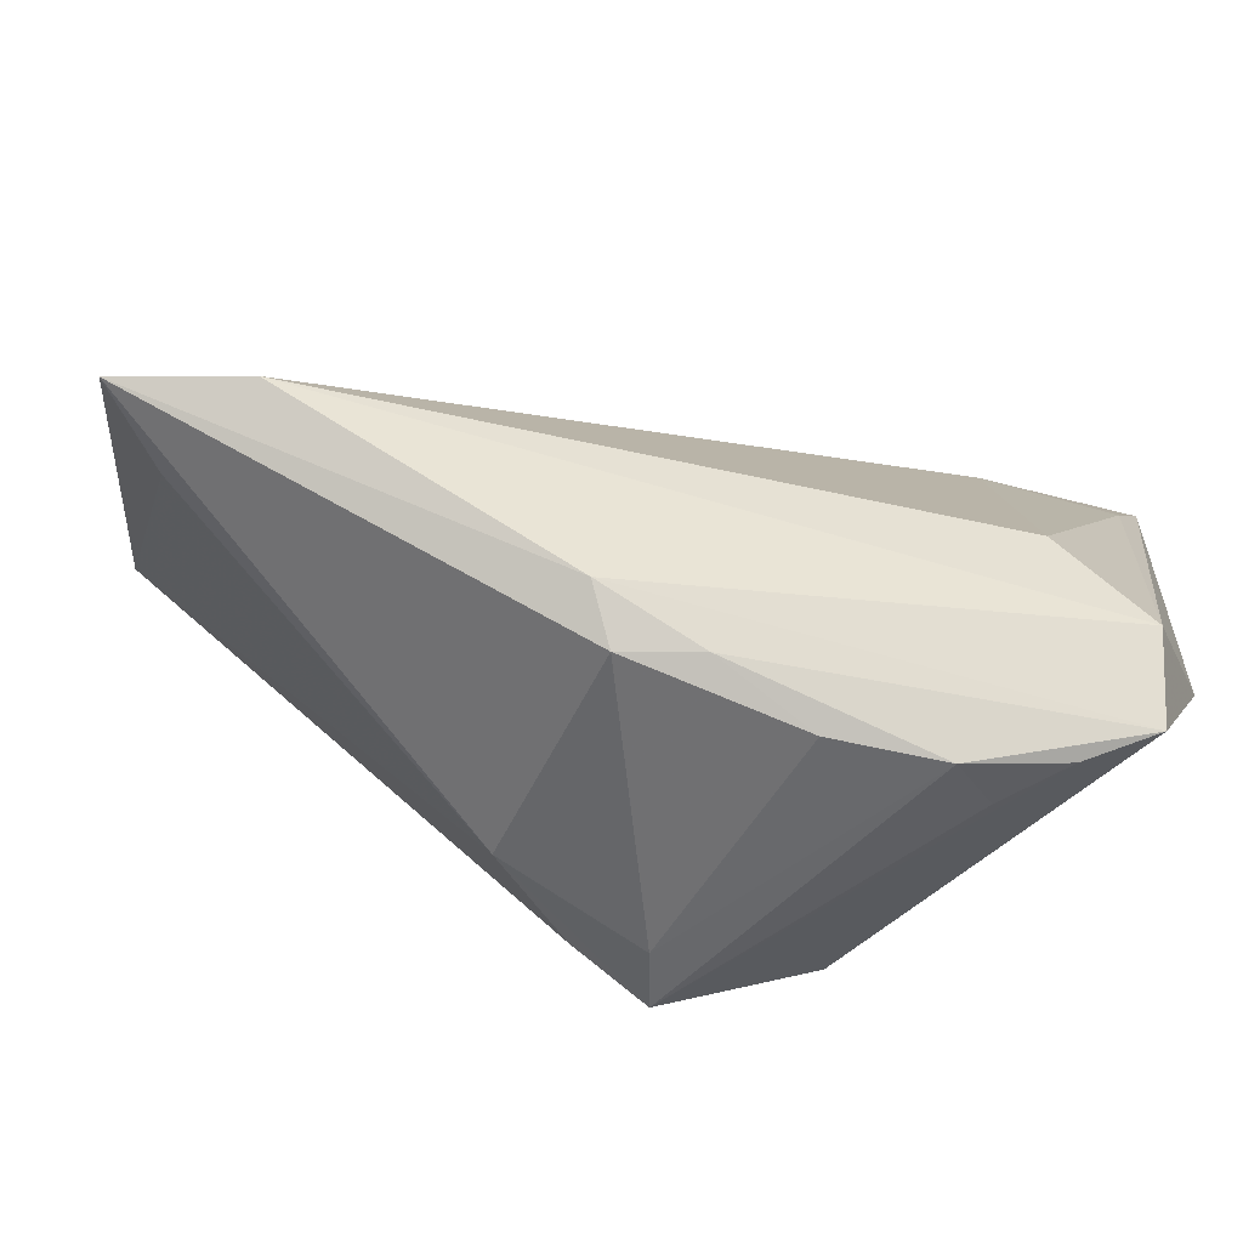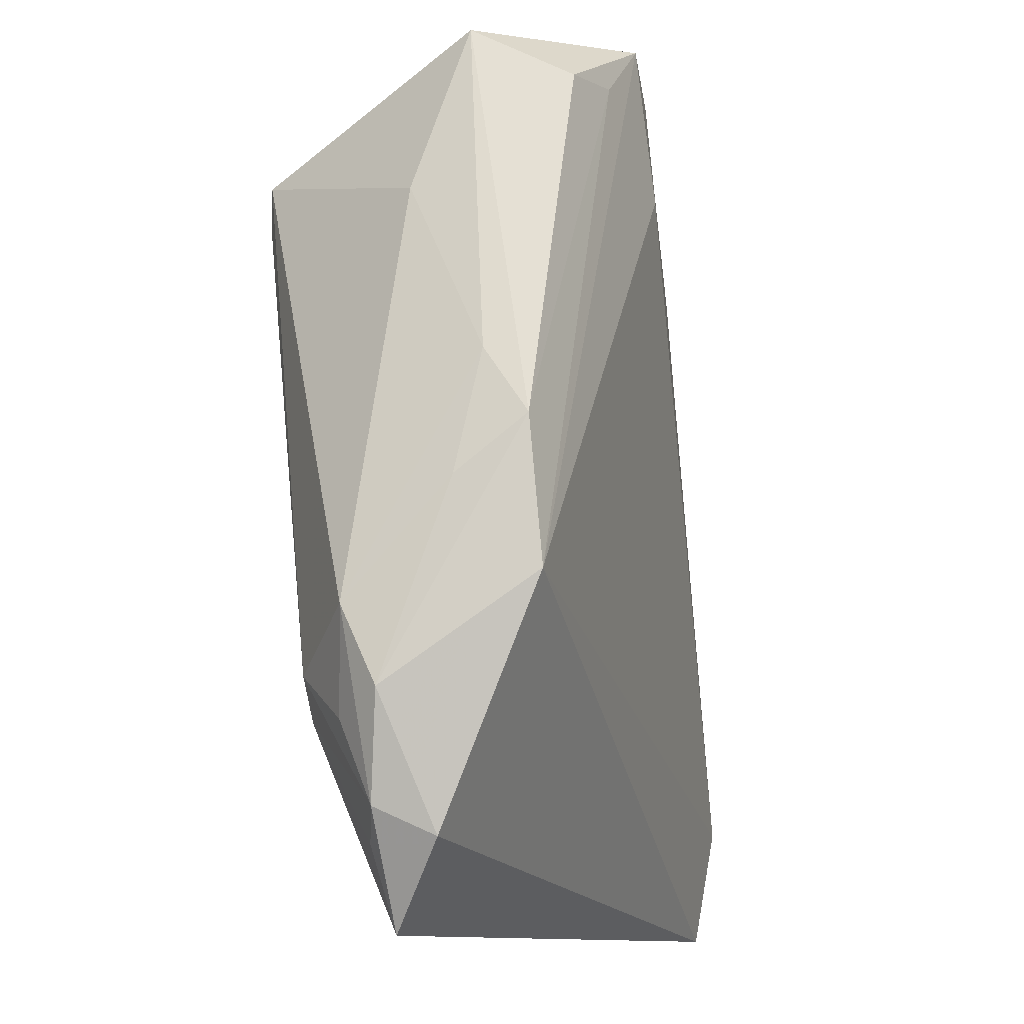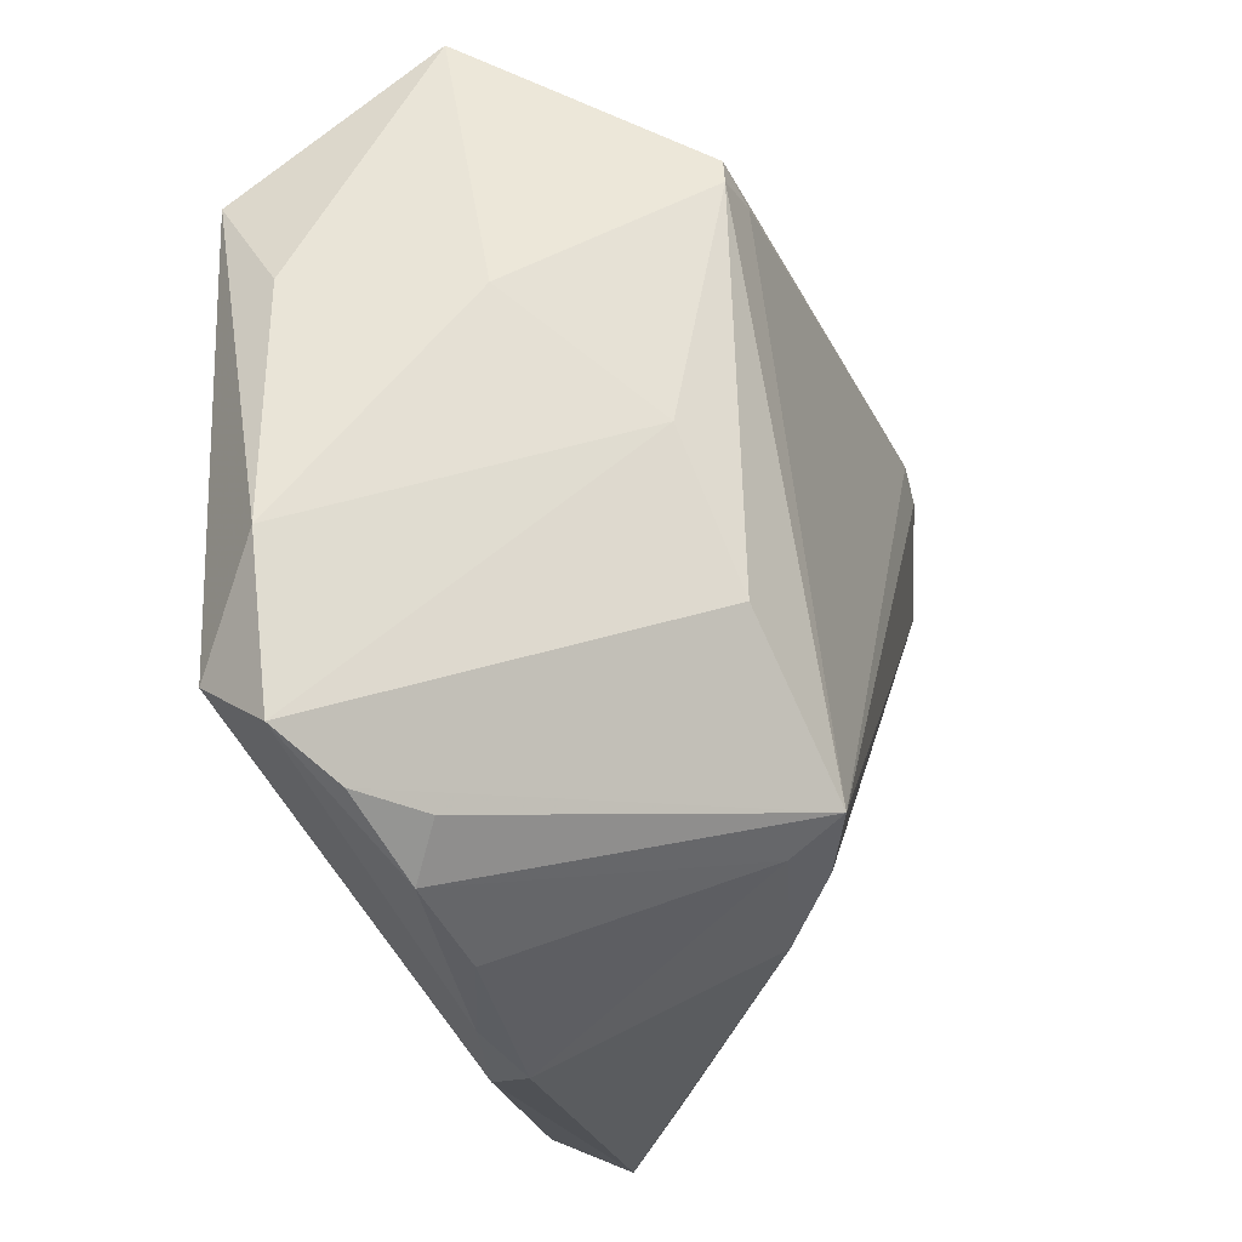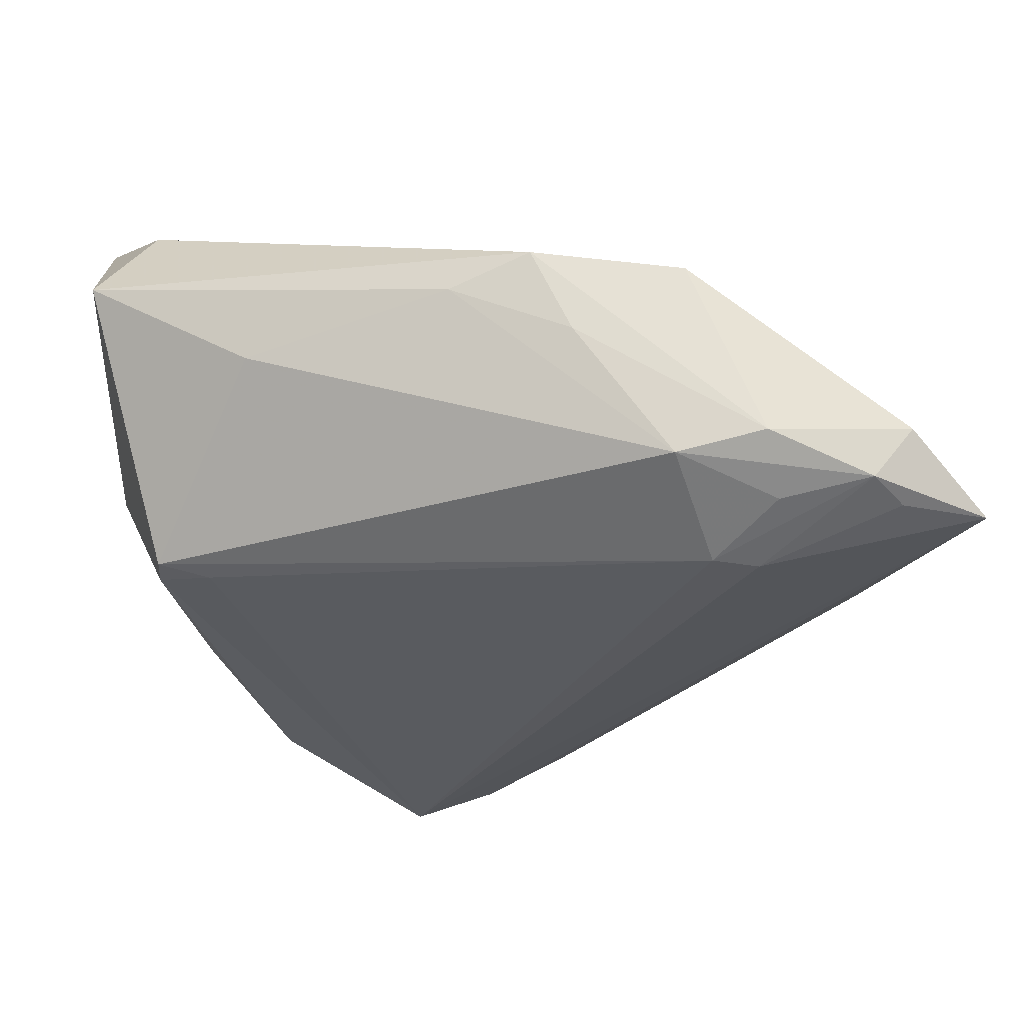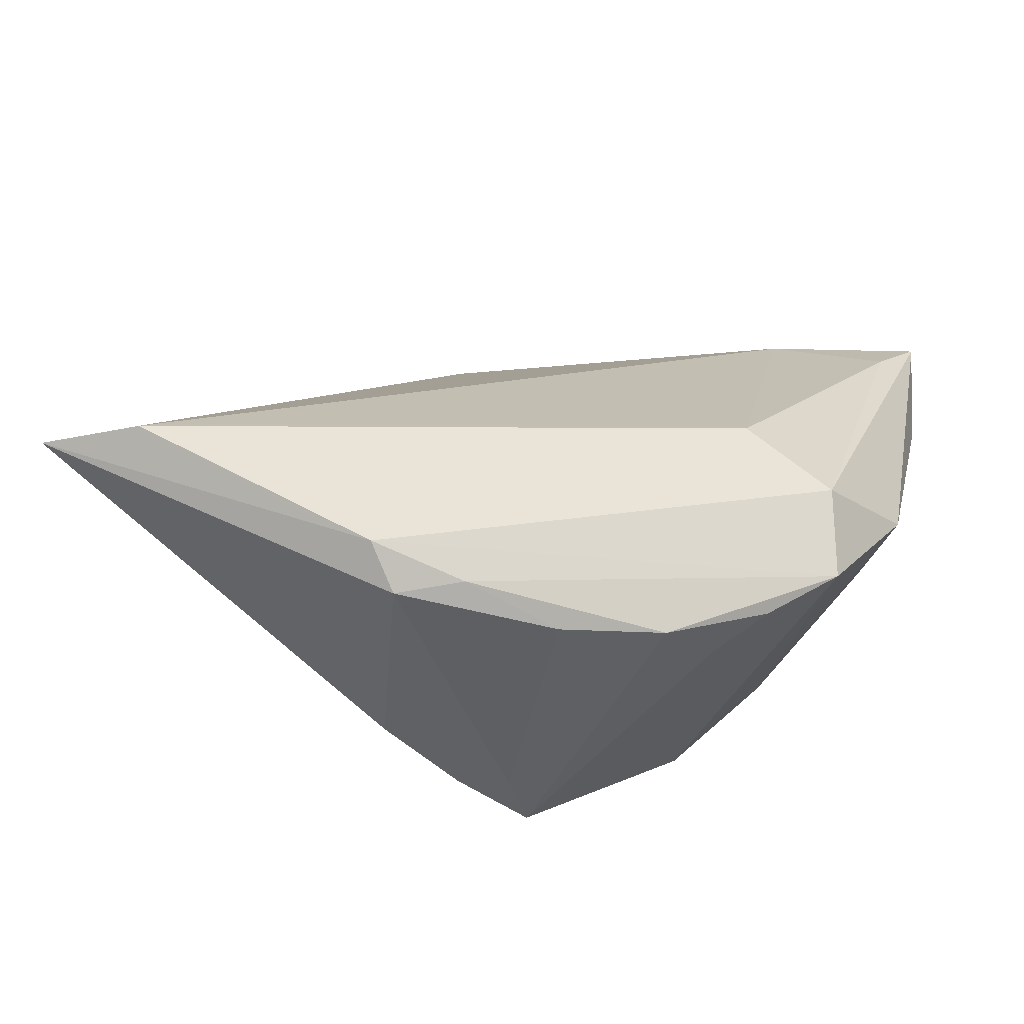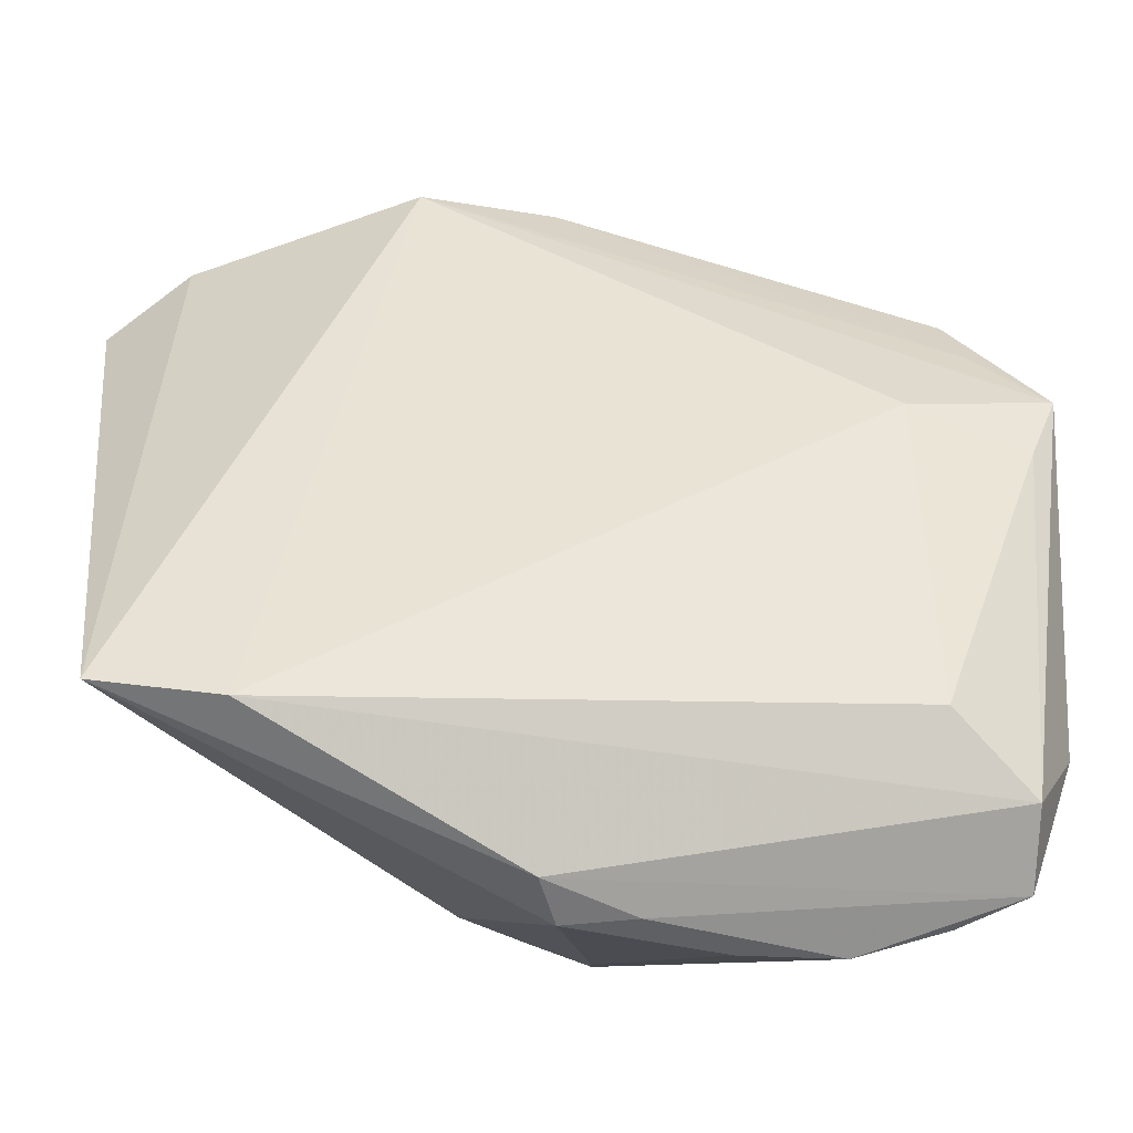
<metadata>
{"format":"obj","ext":"obj","renderer":"f3d","projection":"perspective","resolution":1024,"background":"white","views":[{"elev":-74.3,"azim":-14.9,"up":"+Y"},{"elev":75.9,"azim":-96.2,"up":"+Y"},{"elev":-39.2,"azim":111.0,"up":"+Y"},{"elev":57.2,"azim":-173.8,"up":"+Y"},{"elev":23.6,"azim":11.6,"up":"+Z"},{"elev":-32.7,"azim":-14.4,"up":"+Y"}]}
</metadata>
<code>
v 0.02656 0.02013 -0.02349
v -0.01021 -0.0442 0.01602
v 0.0424 0.009354 0.02196
v 0.005469 -0.03444 -0.02349
v 0.02853 0.0139 0.02118
v 0.03216 0.02096 -0.02294
v 0.02305 -0.04557 0.008667
v -0.02189 0.04449 -0.01846
v -0.02126 0.0481 0.001908
v -0.03158 0.03181 -0.02296
v -0.00526 0.04814 0.002264
v -0.04561 0.04176 -0.01115
v 0.04193 0.03673 0.001173
v 0.003826 -0.0369 -0.01751
v 0.02885 -0.0251 0.02502
v -0.0453 0.03795 -0.01797
v -0.04754 -0.02823 0.01121
v 0.02766 -0.04214 0.005
v -0.04195 0.04185 -0.01738
v 0.01131 -0.0463 0.008271
v 0.03833 0.02531 0.01643
v -0.01164 -0.03546 -0.01268
v 0.04712 0.00477 0.01389
v 0.03228 0.01803 -0.02313
v 0.03031 -0.007962 -0.0171
v -0.041 -0.03278 0.02279
v 0.04187 0.002726 -0.004437
v 0.0007825 -0.04567 0.01276
v 0.02372 0.03829 -0.007179
v 0.02163 -0.02242 -0.02057
v 0.03919 -0.03278 0.02152
v -0.01041 0.0468 -0.005917
v 0.04608 0.01745 0.0208
v -0.03272 0.03985 -0.01979
v -0.05424 0.03455 -0.01636
v -0.05424 -0.03072 0.01879
v -0.02674 0.03299 -0.02349
v 0.04649 -0.02322 0.01387
v -0.002985 -0.03429 -0.01947
v -0.007166 -0.04651 0.01092
v 0.04069 -0.03926 0.01421
v 0.03357 -0.042 0.01033
v 0.03739 0.03251 0.01213
v -0.03082 0.04595 -0.01566
v 0.002803 0.04563 -0.001518
f 33 31 38
f 38 31 41
f 33 9 5
f 12 9 44
f 36 9 12
f 12 35 36
f 40 36 22
f 30 41 42
f 42 4 30
f 41 7 42
f 26 9 36
f 26 5 9
f 28 7 41
f 25 41 30
f 25 38 41
f 25 27 38
f 6 37 8
f 44 9 11
f 19 12 44
f 35 12 19
f 44 8 19
f 1 37 6
f 4 37 1
f 10 4 35
f 10 37 4
f 10 19 37
f 40 22 14
f 14 22 4
f 4 7 14
f 36 35 17
f 17 22 36
f 35 22 17
f 35 4 39
f 39 22 35
f 4 22 39
f 18 7 4
f 4 42 18
f 18 42 7
f 15 26 31
f 5 26 15
f 31 26 2
f 41 31 2
f 2 28 41
f 40 28 2
f 2 36 40
f 2 26 36
f 33 38 23
f 38 27 23
f 6 27 24
f 27 25 24
f 24 25 30
f 30 4 24
f 24 1 6
f 4 1 24
f 32 8 44
f 44 11 32
f 45 8 32
f 32 11 45
f 45 11 13
f 11 43 13
f 13 43 33
f 13 27 6
f 33 23 13
f 13 23 27
f 34 8 37
f 37 19 34
f 34 19 8
f 35 19 16
f 16 10 35
f 19 10 16
f 40 14 20
f 20 14 7
f 20 28 40
f 7 28 20
f 33 5 3
f 5 15 3
f 3 31 33
f 3 15 31
f 21 11 9
f 21 43 11
f 21 9 33
f 33 43 21
f 29 8 45
f 45 13 29
f 6 8 29
f 29 13 6

</code>
